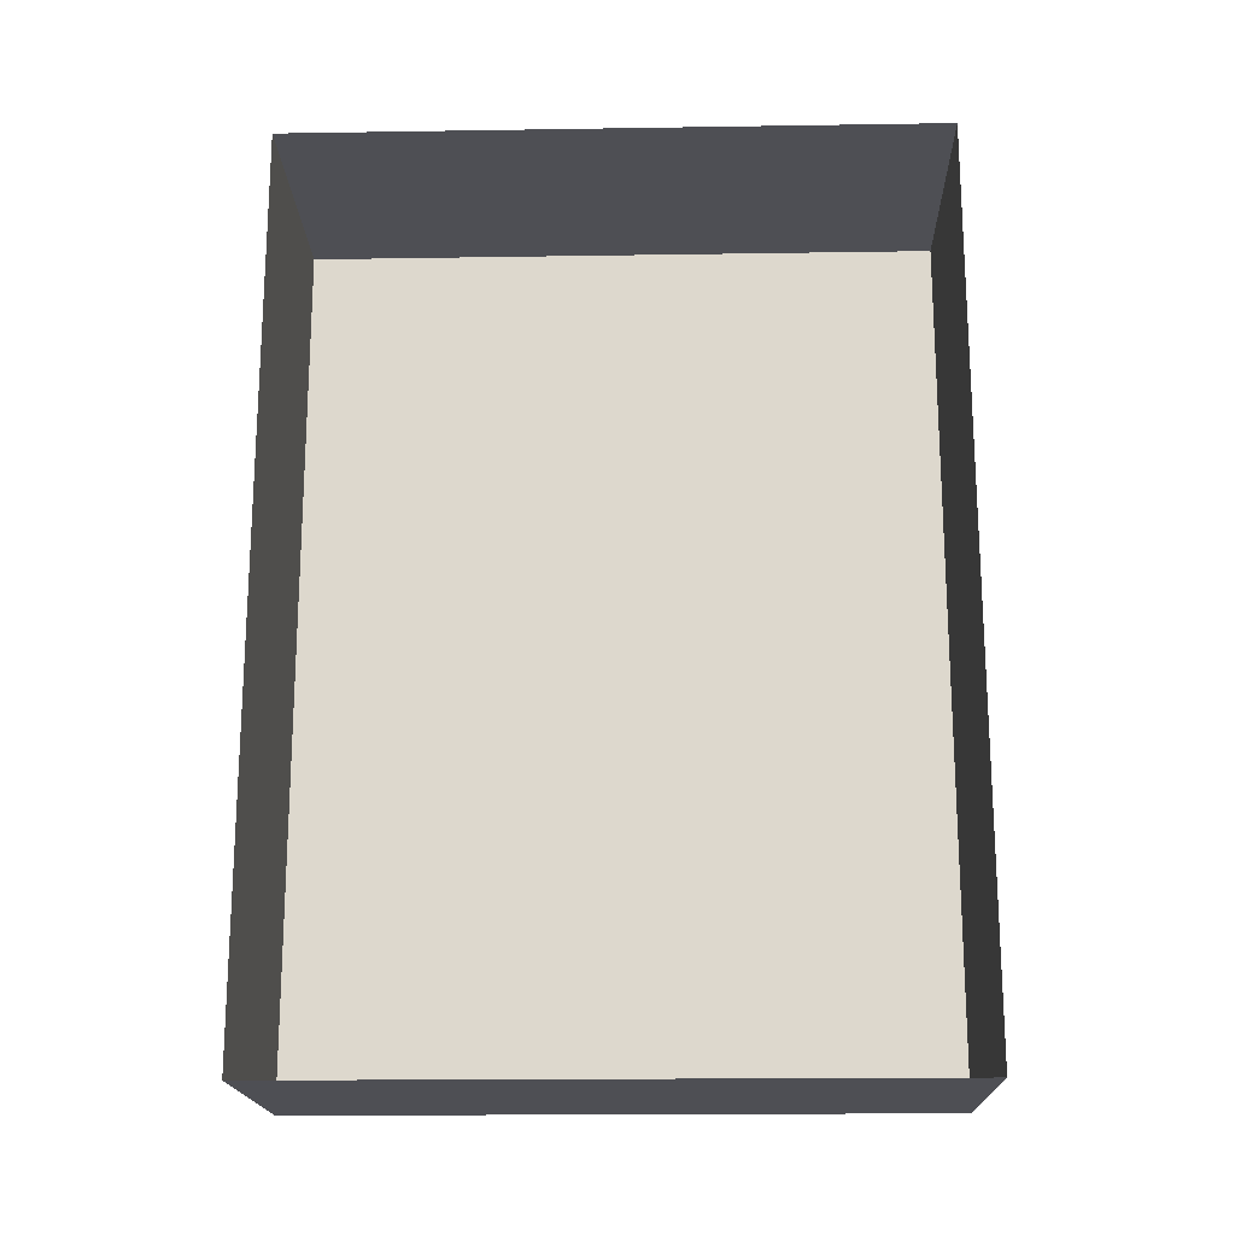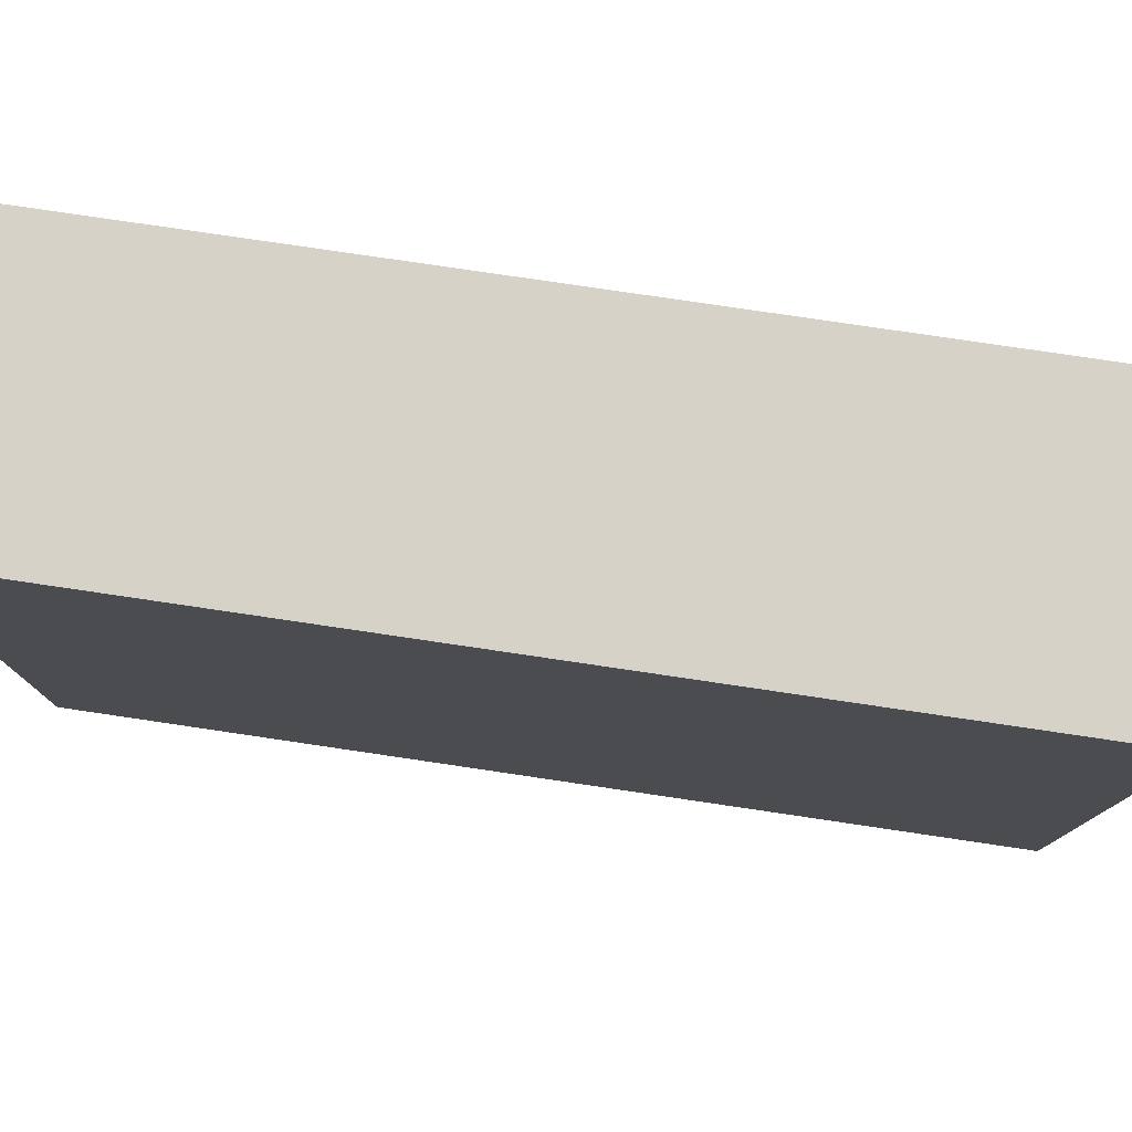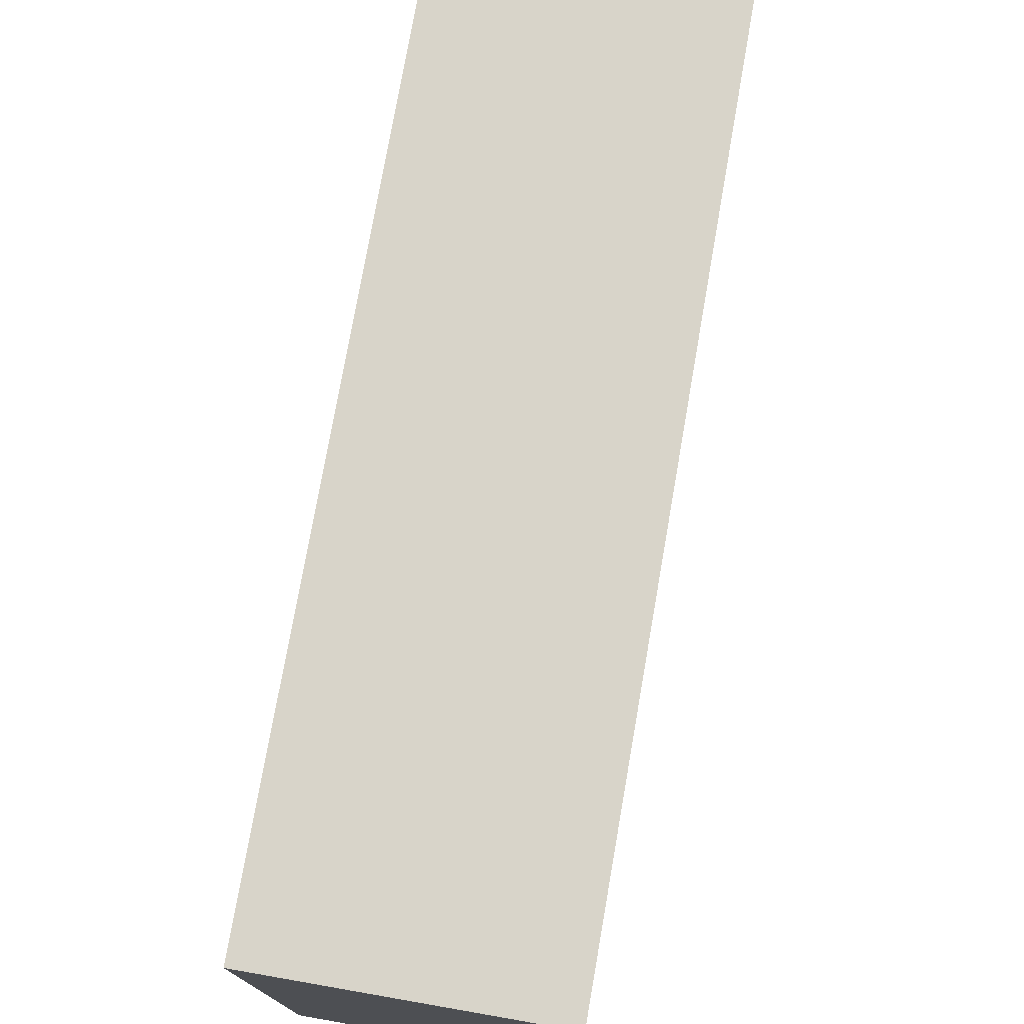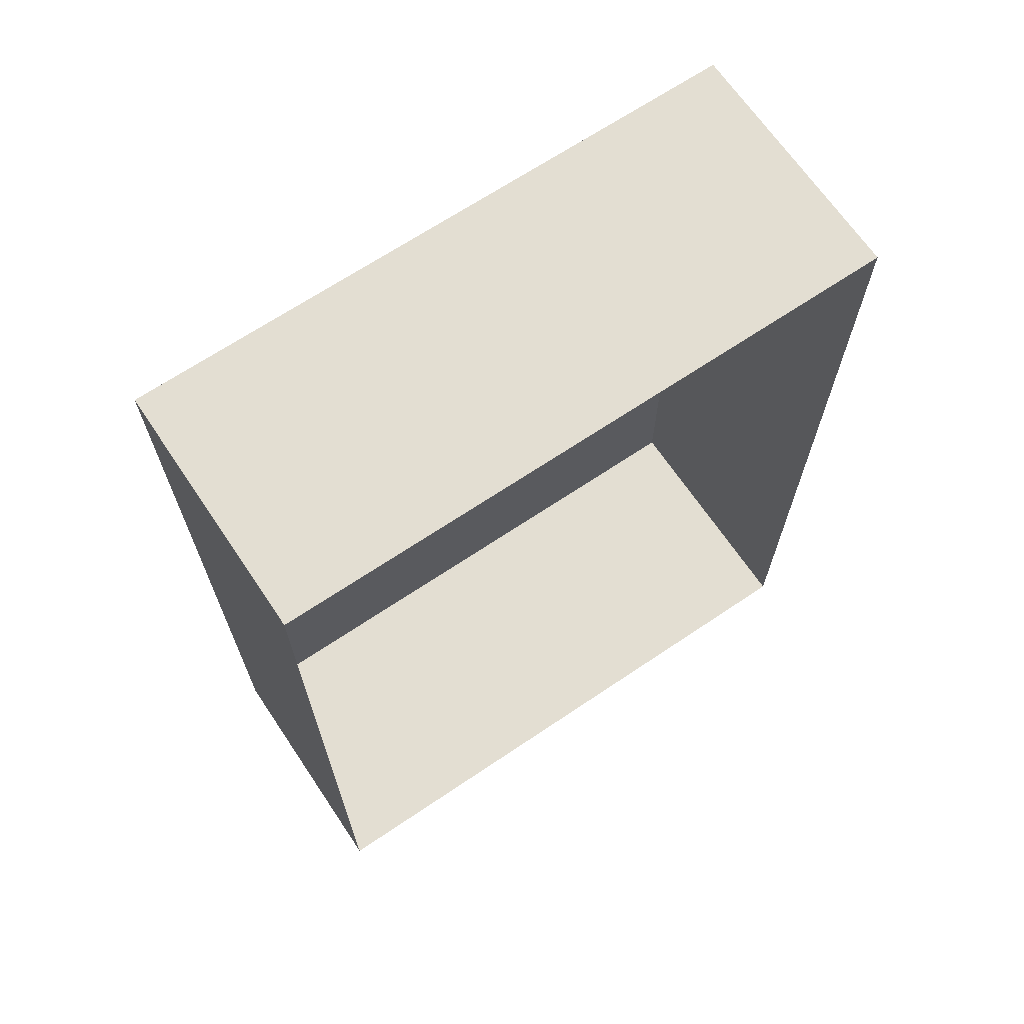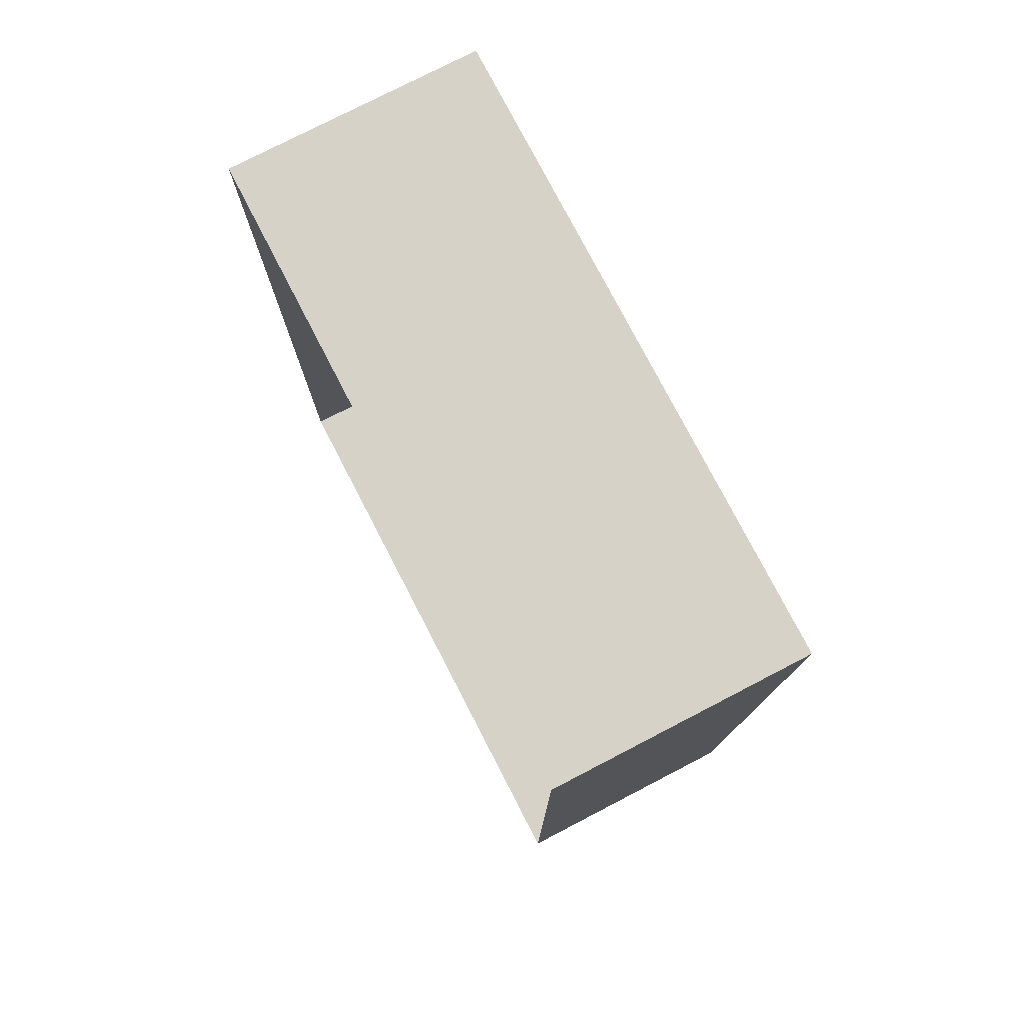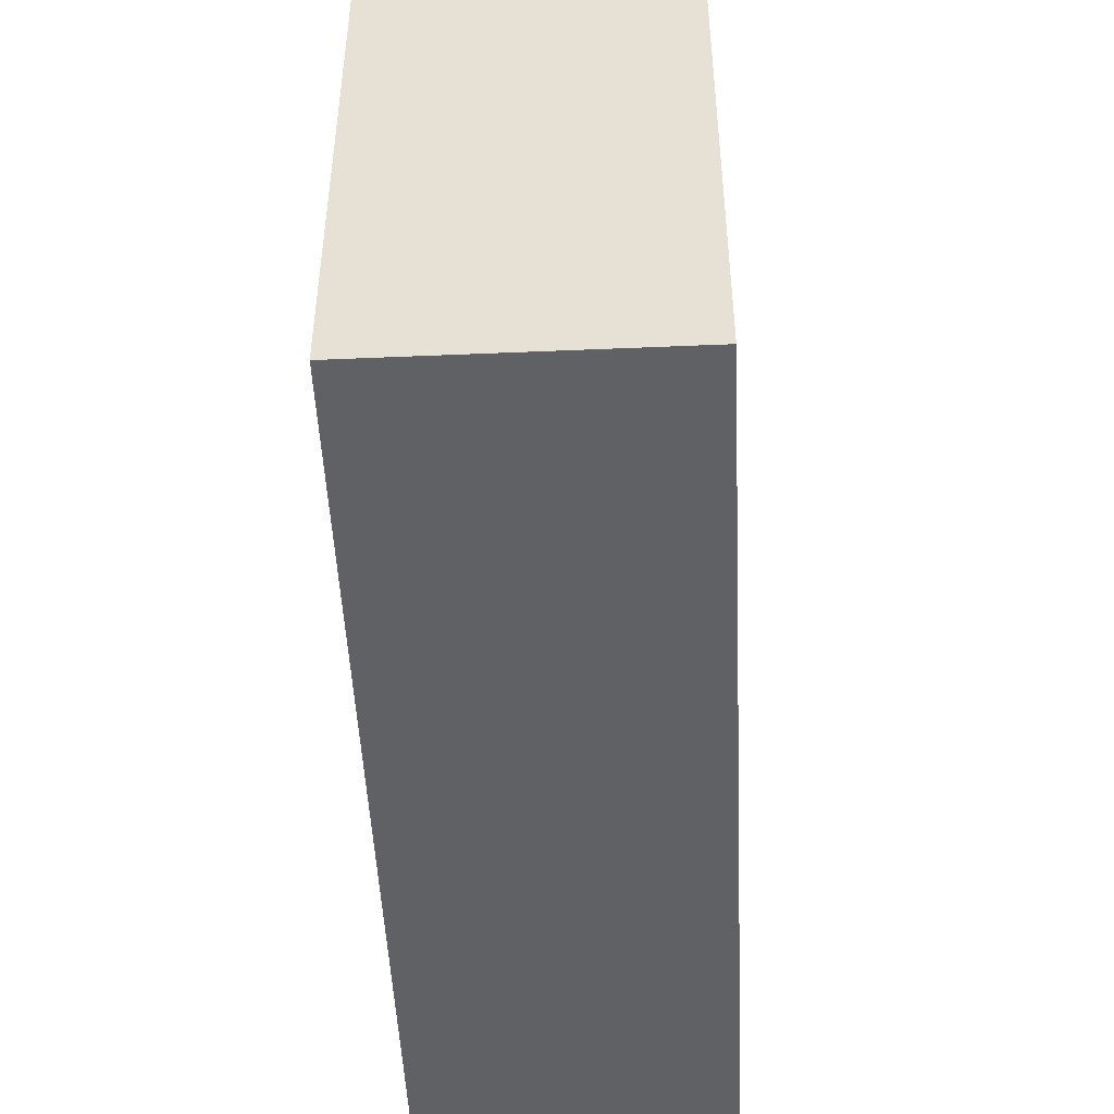
<metadata>
{"format":"obj","ext":"obj","renderer":"f3d","projection":"perspective","resolution":1024,"background":"white","views":[{"elev":-18.4,"azim":91.7,"up":"+Y"},{"elev":78.4,"azim":-81.6,"up":"+Z"},{"elev":75.7,"azim":-170.1,"up":"+Z"},{"elev":67.6,"azim":56.0,"up":"+Y"},{"elev":77.3,"azim":152.6,"up":"+Y"},{"elev":-49.2,"azim":-177.3,"up":"+Z"}]}
</metadata>
<code>
g pb_Mesh322950
v -39 23.75 -7.75
v -39 -0.25 -25.25
v -39 -0.25 -7.75
v -39 23.75 -25.25
v -39 -0.25 -7.75
v -32 -0.25 -25.25
v -32 -0.25 -7.75
v -39 -0.25 -25.25
v -32 23.75 -7.75
v -39 -0.25 -7.75
v -32 -0.25 -7.75
v -39 23.75 -7.75
v -32 23.75 -25.25
v -39 23.75 -7.75
v -32 23.75 -7.75
v -39 23.75 -25.25
v -39 23.75 -25.25
v -32 -0.25 -25.25
v -39 -0.25 -25.25
v -32 23.75 -25.25
g pb_Mesh322950_0
g pb_Mesh322950_1
f 3 2 1
f 2 4 1
g pb_Mesh322950_2
g pb_Mesh322950_3
f 7 6 5
f 6 8 5
f 11 10 9
f 10 12 9
f 15 14 13
f 14 16 13
f 19 18 17
f 18 20 17

</code>
